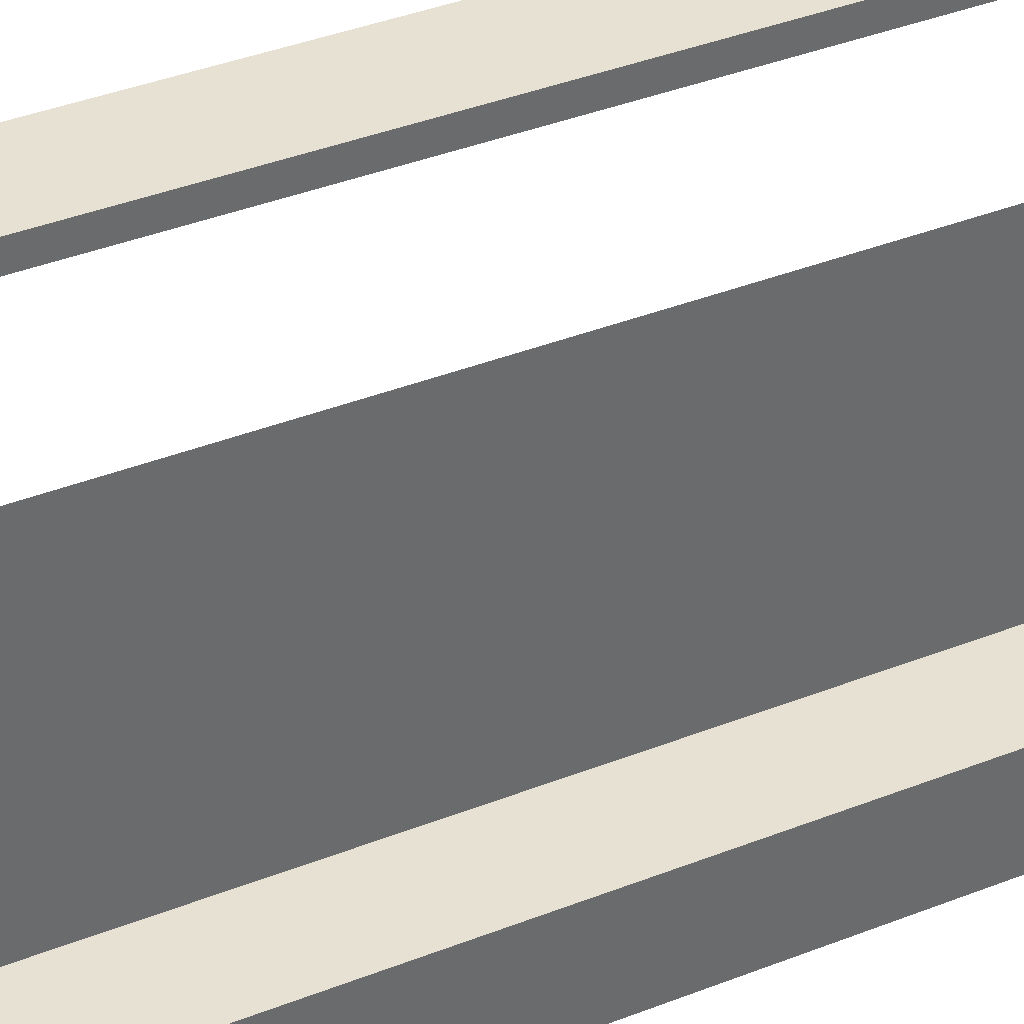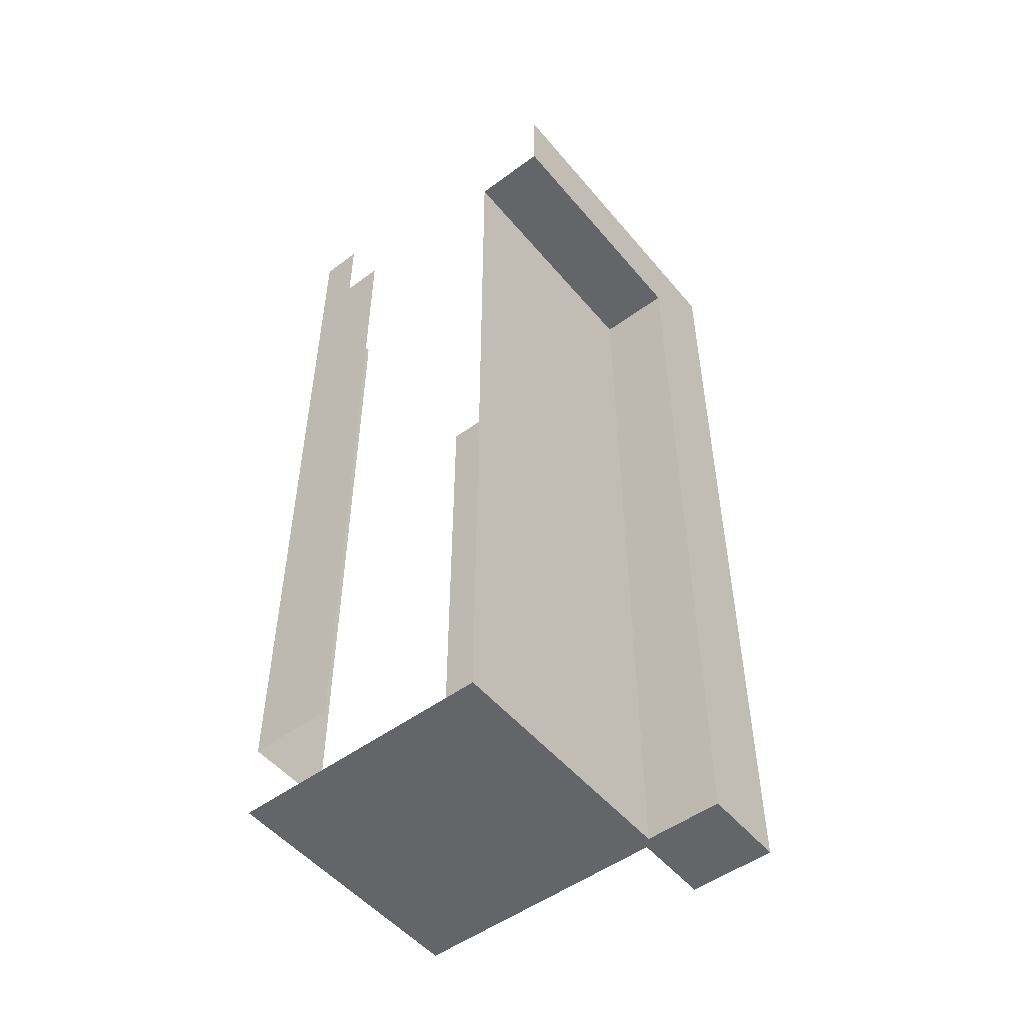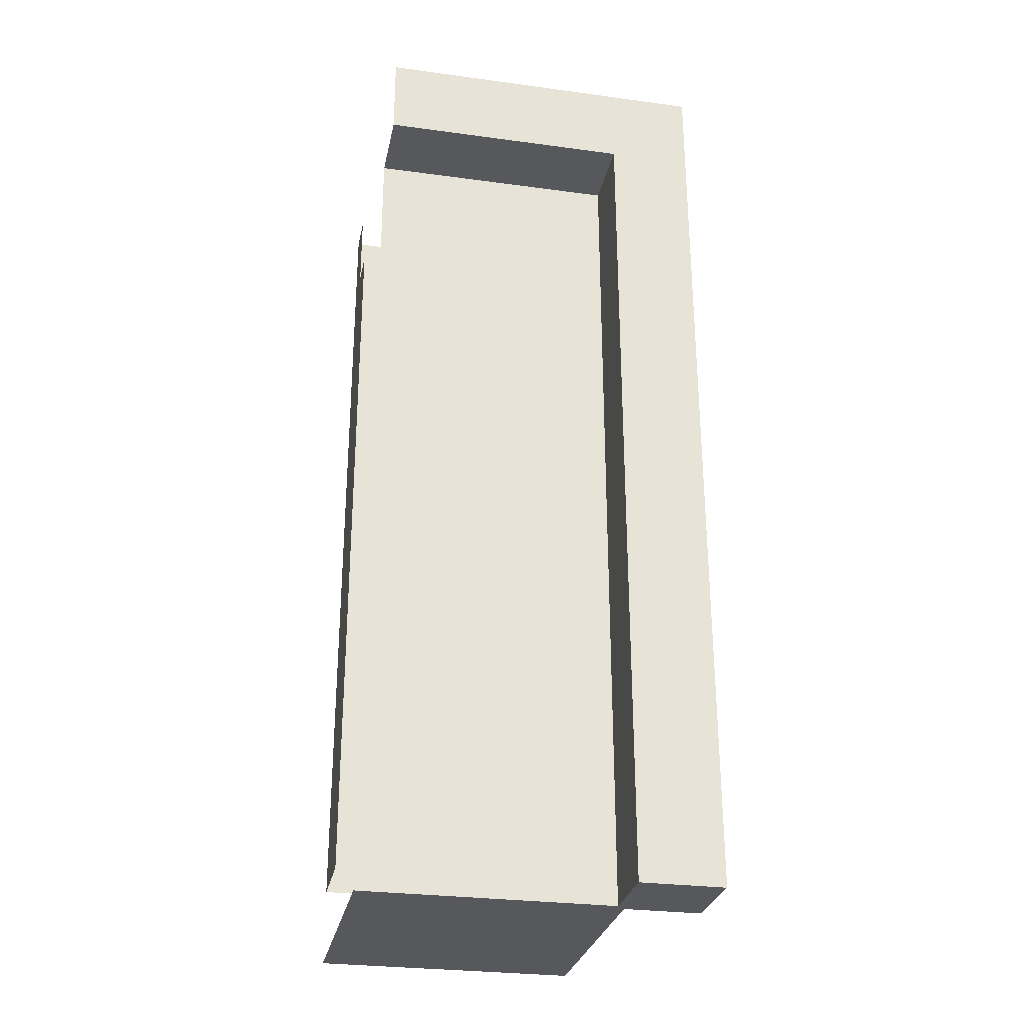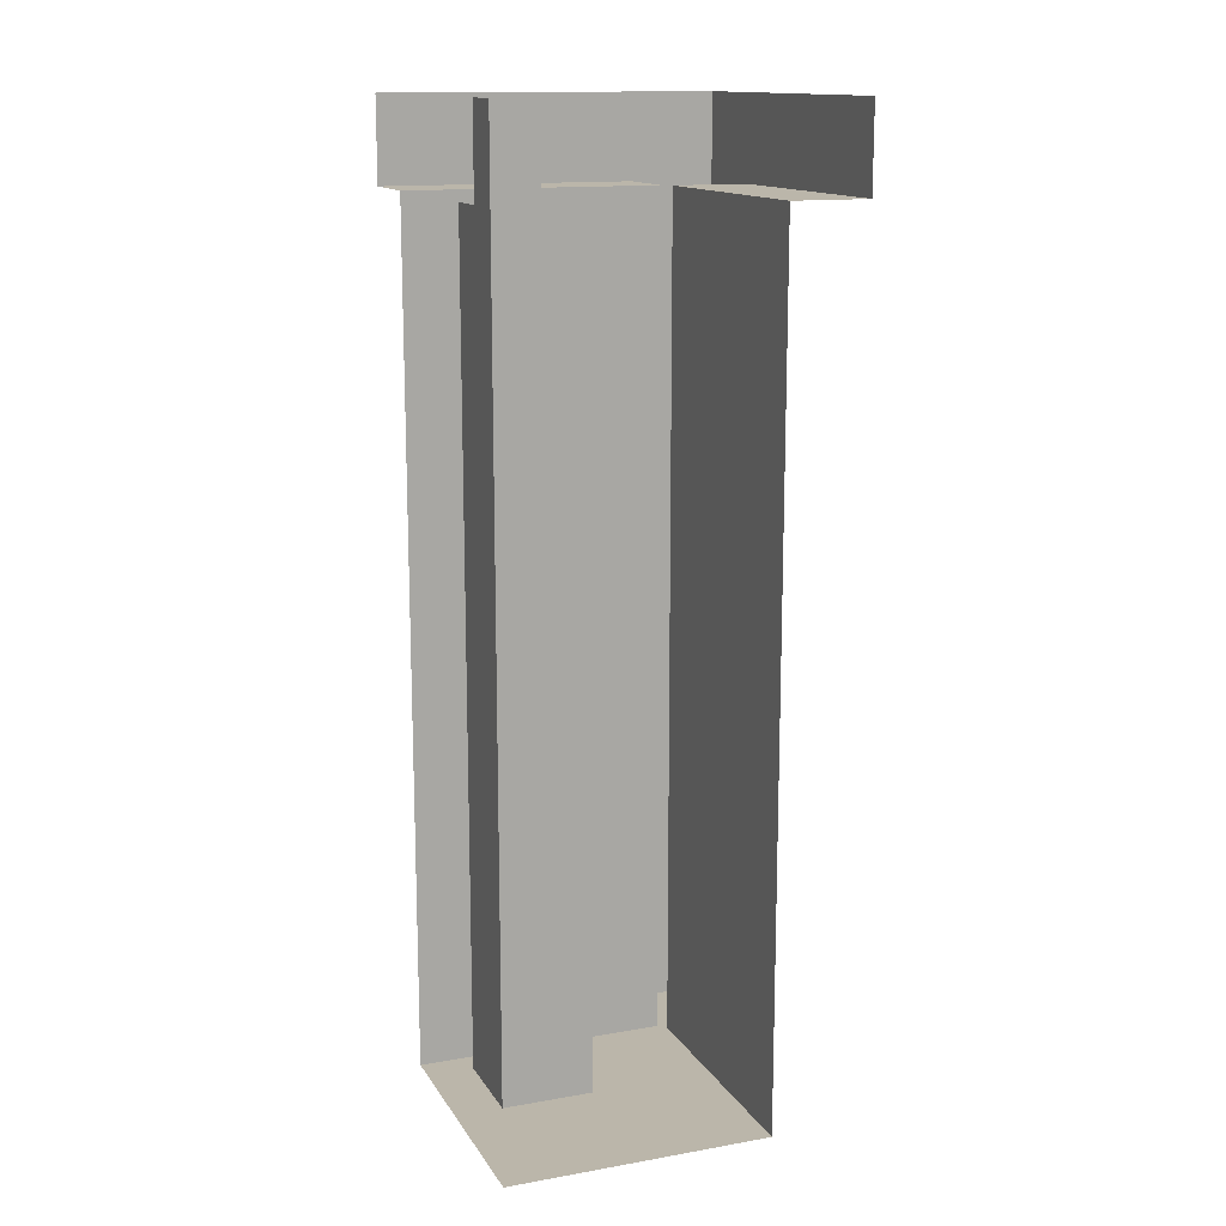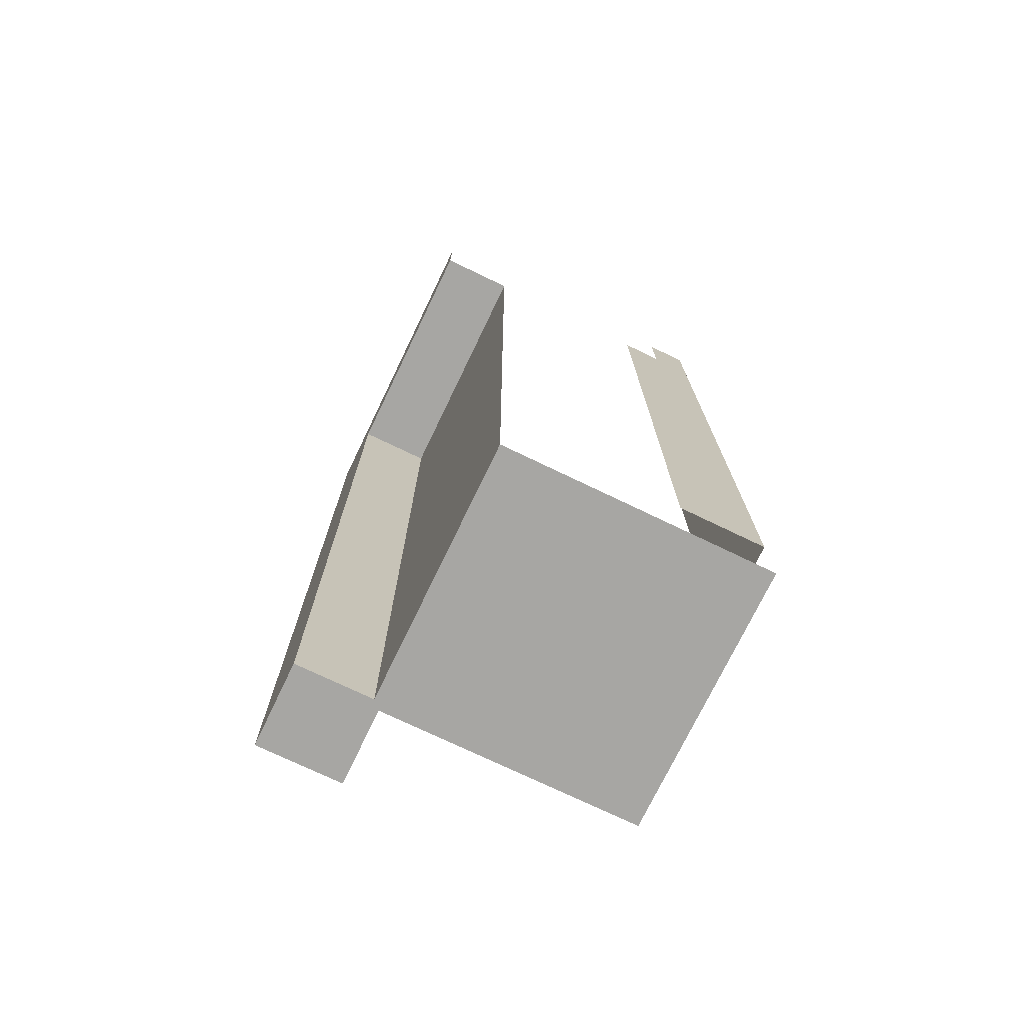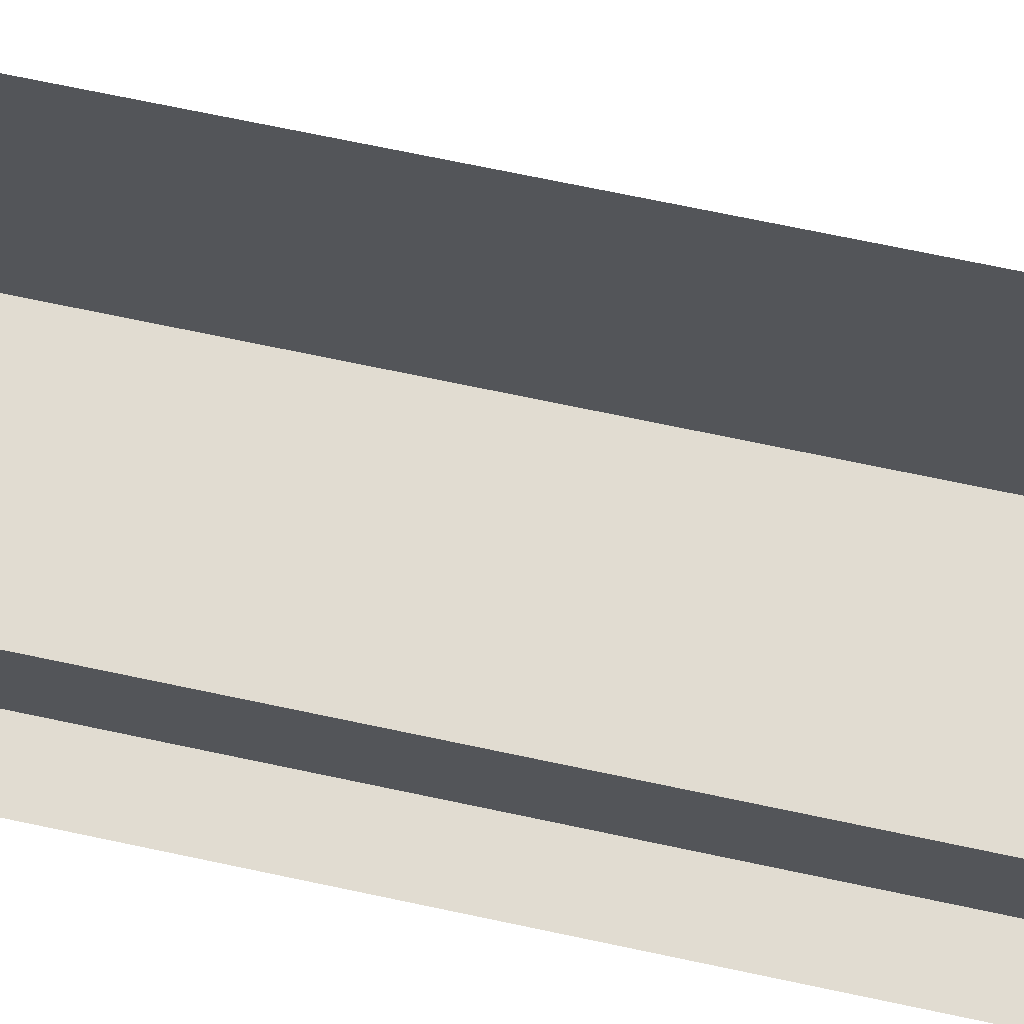
<metadata>
{"format":"obj","ext":"obj","renderer":"f3d","projection":"perspective","resolution":1024,"background":"white","views":[{"elev":38.9,"azim":63.7,"up":"+Z"},{"elev":-51.4,"azim":38.6,"up":"+Y"},{"elev":-28.7,"azim":78.6,"up":"+Y"},{"elev":14.1,"azim":-21.1,"up":"+Y"},{"elev":-74.1,"azim":-115.7,"up":"+Y"},{"elev":69.0,"azim":-77.9,"up":"+Z"}]}
</metadata>
<code>
v 0.5 -0.625 -0.5
v 0.25 -0.625 -0.5
v 0.25 -0.25 -0.5
v 0.5 -0.25 -0.5
v 0.5 -0.625 -0.25
v 0.5 -1.039 -0.25
v 0.5 -1.039 -0.5
v 0.25 -1.039 -0.5
v 0.25 -0.625 -0.2734
v 0.25 -0.25 -0.2734
v -0.5 -0.25 -0.2734
v -0.5 -0.25 -0.5
v 0.25 0 -0.5
v 0.5 0 -0.5
v 0.5 0 -0.25
v 0.5 -0.25 -0.25
v 0.2734 -0.625 -0.25
v 0.2734 -1.039 -0.25
v 0.2734 -1.281 -0.25
v 0.5 -1.281 -0.25
v 0.5 -1.281 -0.5
v 0.25 -1.281 -0.5
v 0.25 -1.039 -0.2734
v -0.5 -1.039 -0.2734
v -0.5 -0.625 -0.2734
v 0.25 -1.281 -0.2734
v -0.5 -1.281 -0.2734
v 0.5 -1.883 -0.5
v 0.25 -1.883 -0.5
v 0.25 -1.883 -0.2734
v -0.5 -1.883 -0.2734
v 0.5 -2.547 -0.5
v 0.25 -2.547 -0.5
v 0.25 -2.547 -0.2734
v -0.5 -2.547 -0.2734
v 0.5 -2.773 -0.5
v 0.25 -2.773 -0.5
v 0.25 -2.773 -0.2734
v -0.5 -2.773 -0.2734
v -0.5 0 -0.5
v 0.2734 -0.25 -0.25
v 0.2734 -0.25 0.5
v 0.2734 -0.625 0.5
v 0.2734 -1.039 0.5
v 0.2734 -1.281 0.5
v 0.2734 -1.883 -0.25
v 0.5 -1.883 -0.25
v 0.5 -2.547 -0.25
v 0.5 -2.773 -0.25
v 0.2734 -2.773 -0.25
v 0.2734 -2.773 0.5
v -0.5 -2.773 0.5
v 0.2734 -2.547 -0.25
v 0.5 -0.25 0.5
v 0.5 0 0.5
v 0.2734 -1.883 0.5
v 0.2734 -2.547 0.5
v -0.25 -0.625 0.5
v -0.375 -0.25 0.5
v -0.5 -0.25 0.5
v -0.5 -0.625 0.5
v -0.25 -1.039 0.5
v -0.5 -1.039 0.5
v -0.25 -1.281 0.5
v -0.5 -1.281 0.5
v -0.25 -1.883 0.5
v -0.5 -1.883 0.5
v -0.25 -2.547 0.5
v -0.5 -2.547 0.5
v -0.5 -1.883 0.25
v -0.5 -2.547 0.25
v -0.5 -0.25 0.375
v -0.5 -0.625 0.25
v -0.5 0 0.5
v -0.5 0 0.375
v -0.5 -1.039 0.25
v -0.5 -1.281 0.25
v -0.5 -0.25 0.25
v -0.25 -0.25 0.5
v -0.375 0 0.5
f 1 2 3
f 1 3 4
f 1 4 5
f 1 5 6
f 1 6 7
f 1 7 2
f 2 7 8
f 4 16 5
f 6 20 7
f 7 20 21
f 7 21 8
f 8 21 22
f 22 21 28
f 22 28 29
f 29 28 32
f 29 32 33
f 33 32 36
f 33 36 37
f 20 47 21
f 21 47 28
f 28 47 48
f 28 48 32
f 32 48 49
f 32 49 36
f 2 8 9
f 2 9 10
f 2 10 3
f 5 16 17
f 5 17 18
f 5 18 6
f 6 18 19
f 6 19 20
f 8 22 23
f 8 23 9
f 23 22 26
f 22 29 26
f 26 29 30
f 29 33 30
f 30 33 34
f 33 37 34
f 34 37 38
f 17 16 41
f 19 46 20
f 20 46 47
f 47 46 53
f 47 53 48
f 48 53 50
f 48 50 49
f 3 10 11
f 3 11 12
f 54 42 41
f 54 41 16
f 3 12 13
f 3 13 14
f 3 14 4
f 4 14 15
f 4 15 16
f 12 40 13
f 54 16 55
f 55 16 15
f 9 23 24
f 9 24 25
f 26 30 31
f 26 31 27
f 17 43 18
f 18 43 44
f 19 45 46
f 45 56 46
f 9 25 10
f 10 25 11
f 30 34 35
f 30 35 31
f 34 38 39
f 34 39 35
f 17 41 42
f 17 42 43
f 46 56 53
f 53 56 57
f 53 57 50
f 50 57 51
f 23 26 27
f 23 27 24
f 18 44 19
f 19 44 45
f 36 49 37
f 37 49 38
f 38 49 50
f 38 50 39
f 39 50 51
f 39 51 52
f 58 59 60
f 58 60 61
f 66 67 68
f 68 67 69
f 69 67 70
f 69 70 71
f 72 73 61
f 72 61 60
f 72 60 74
f 72 74 75
f 78 73 72
f 59 58 79
f 60 59 80
f 60 80 74
f 58 61 62
f 62 61 63
f 64 65 66
f 66 65 67
f 73 76 63
f 73 63 61
f 77 70 67
f 77 67 65
f 62 63 64
f 64 63 65
f 76 77 65
f 76 65 63

</code>
